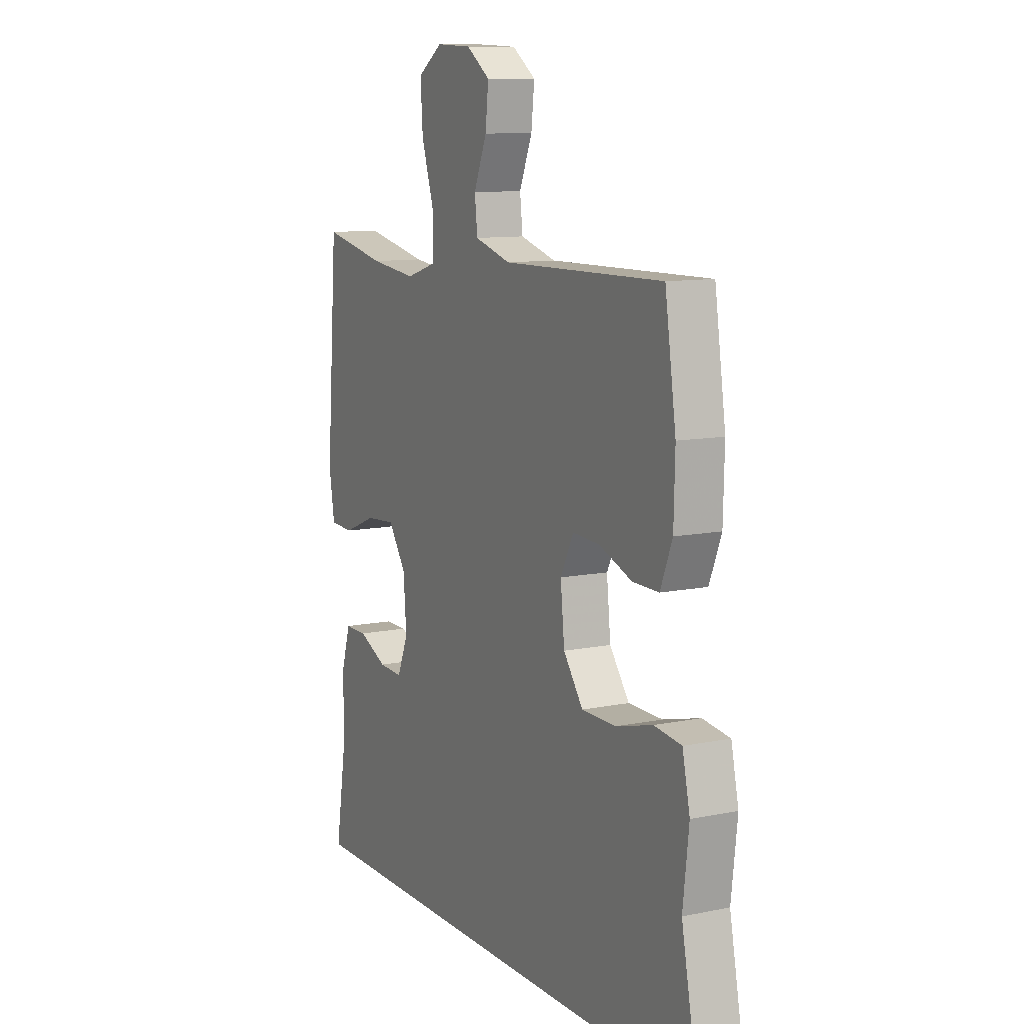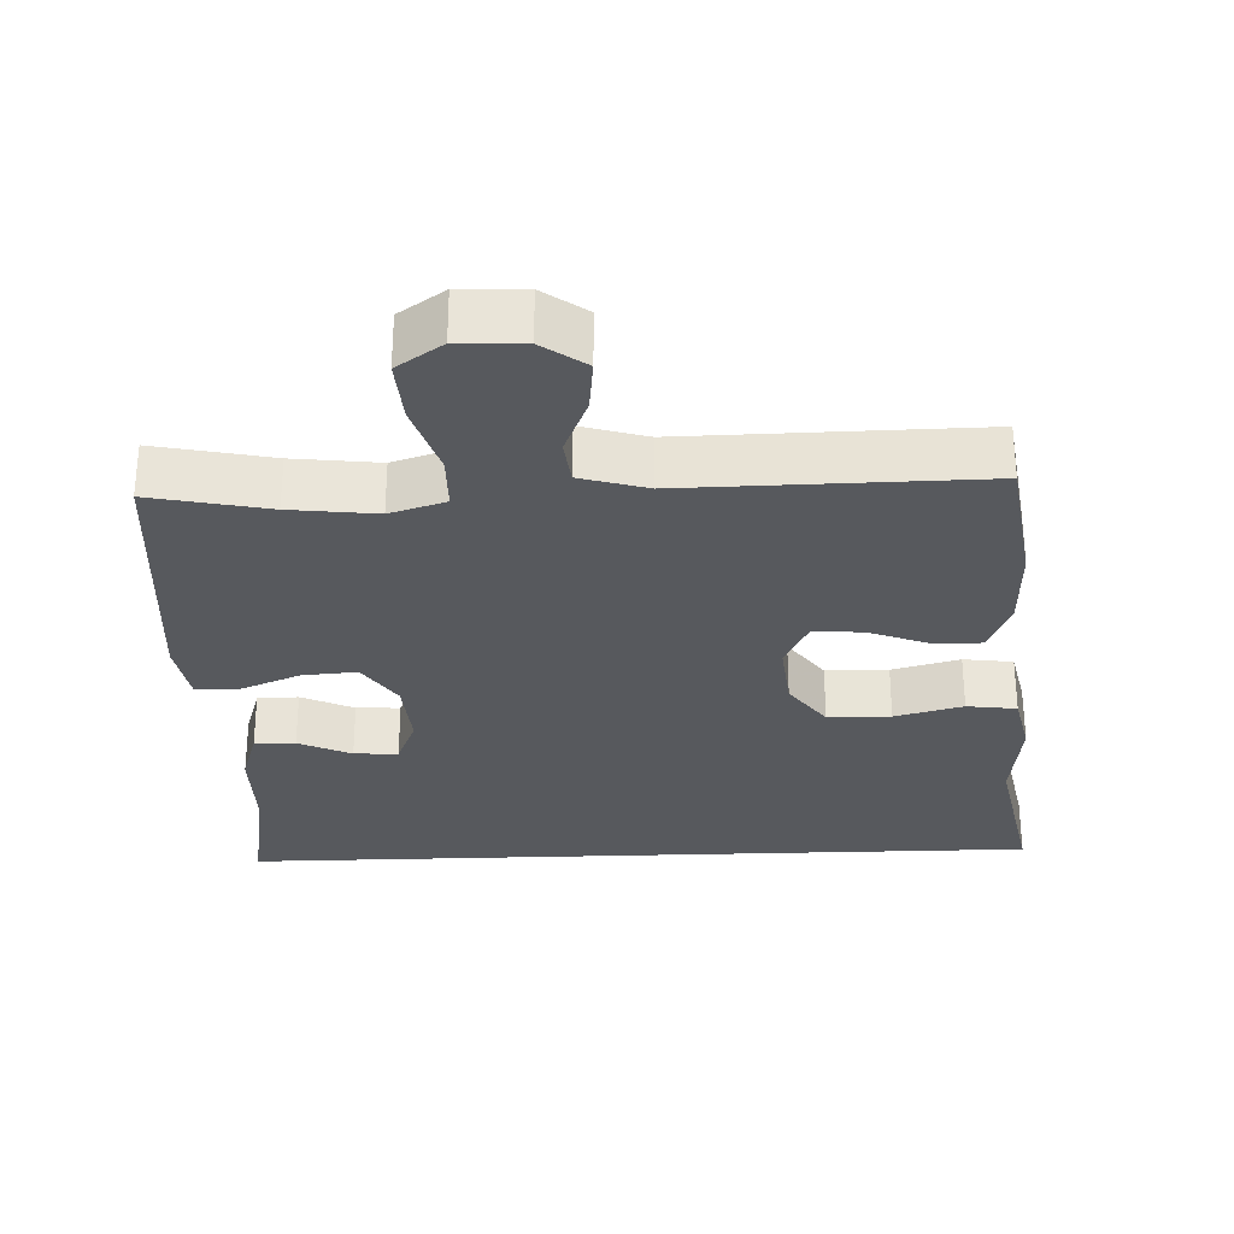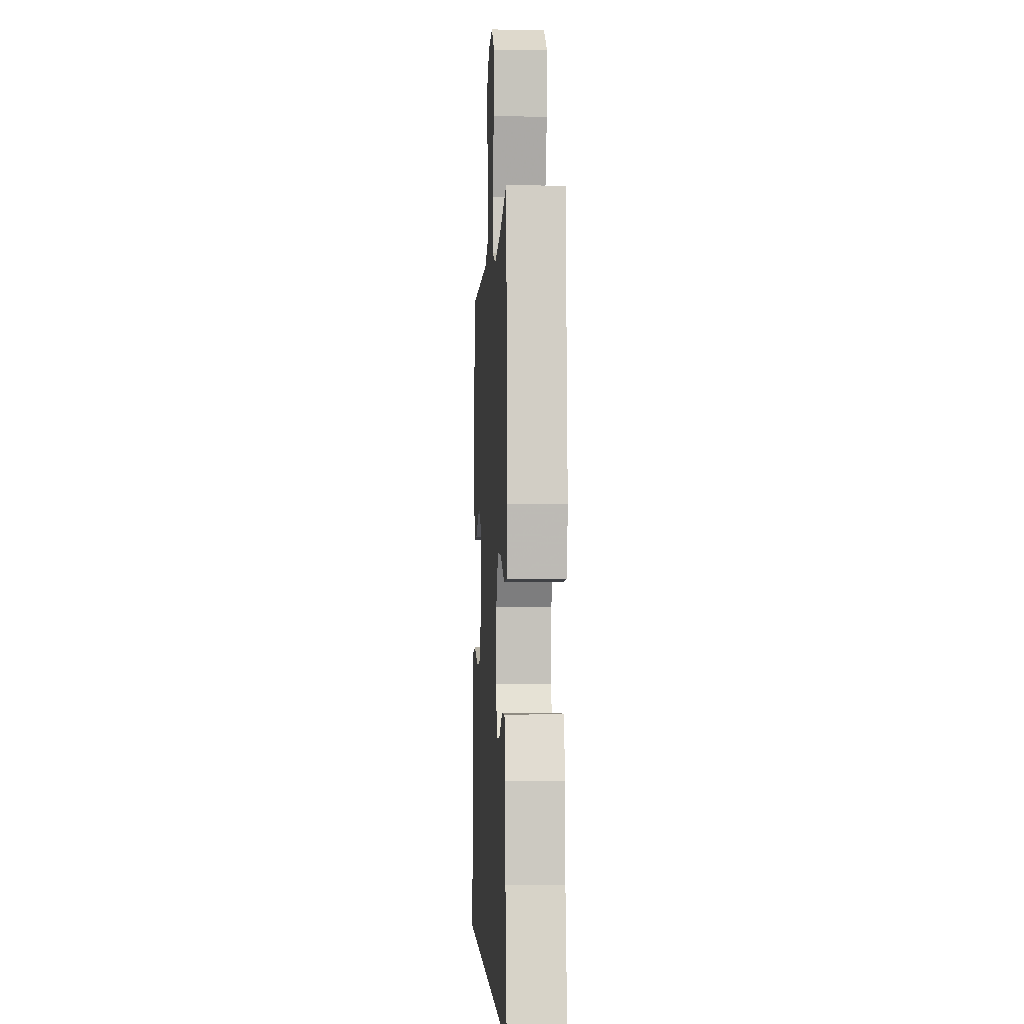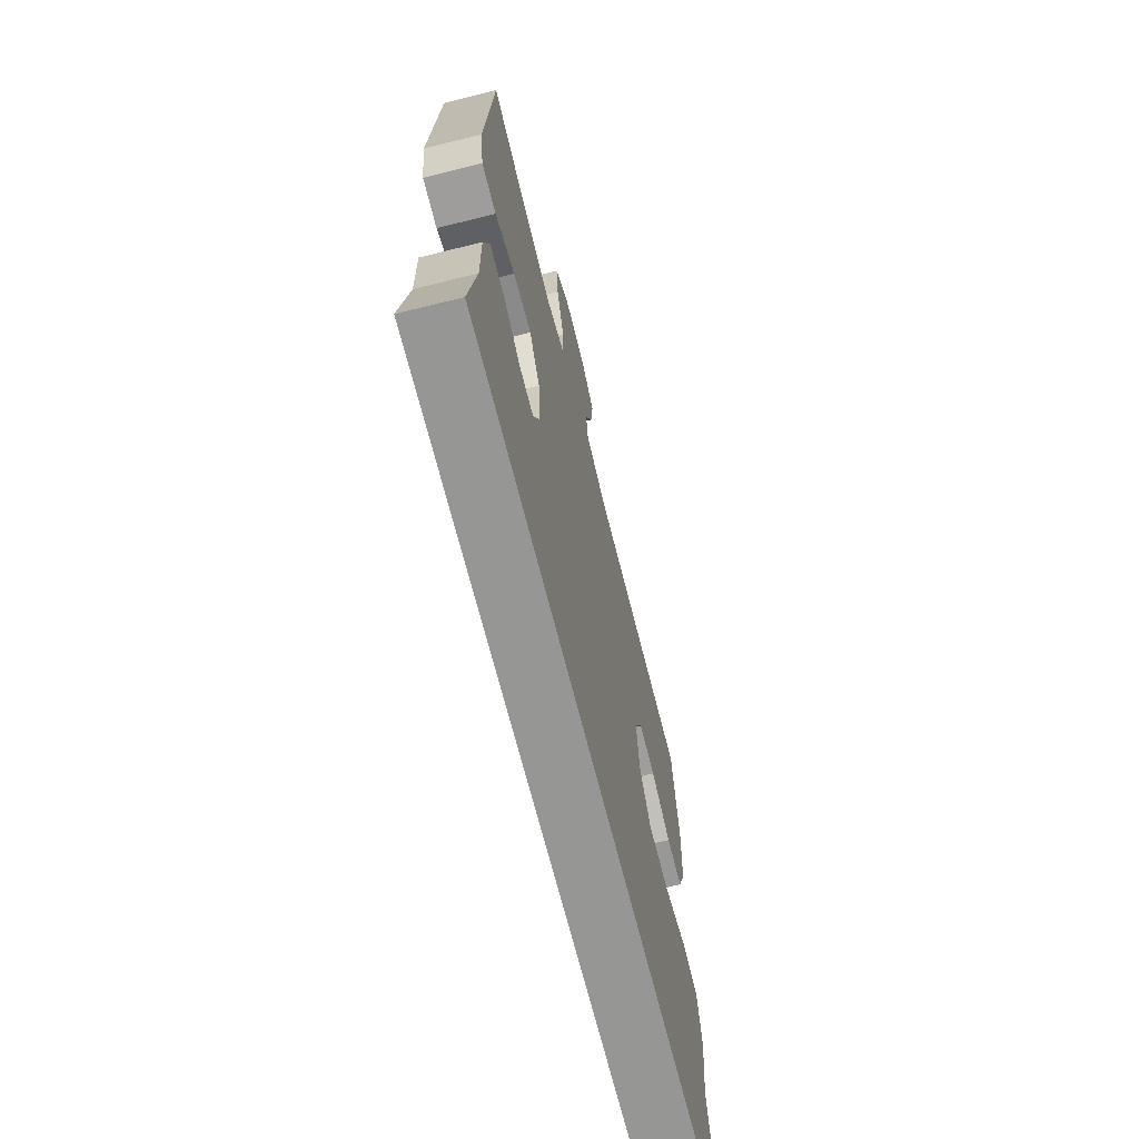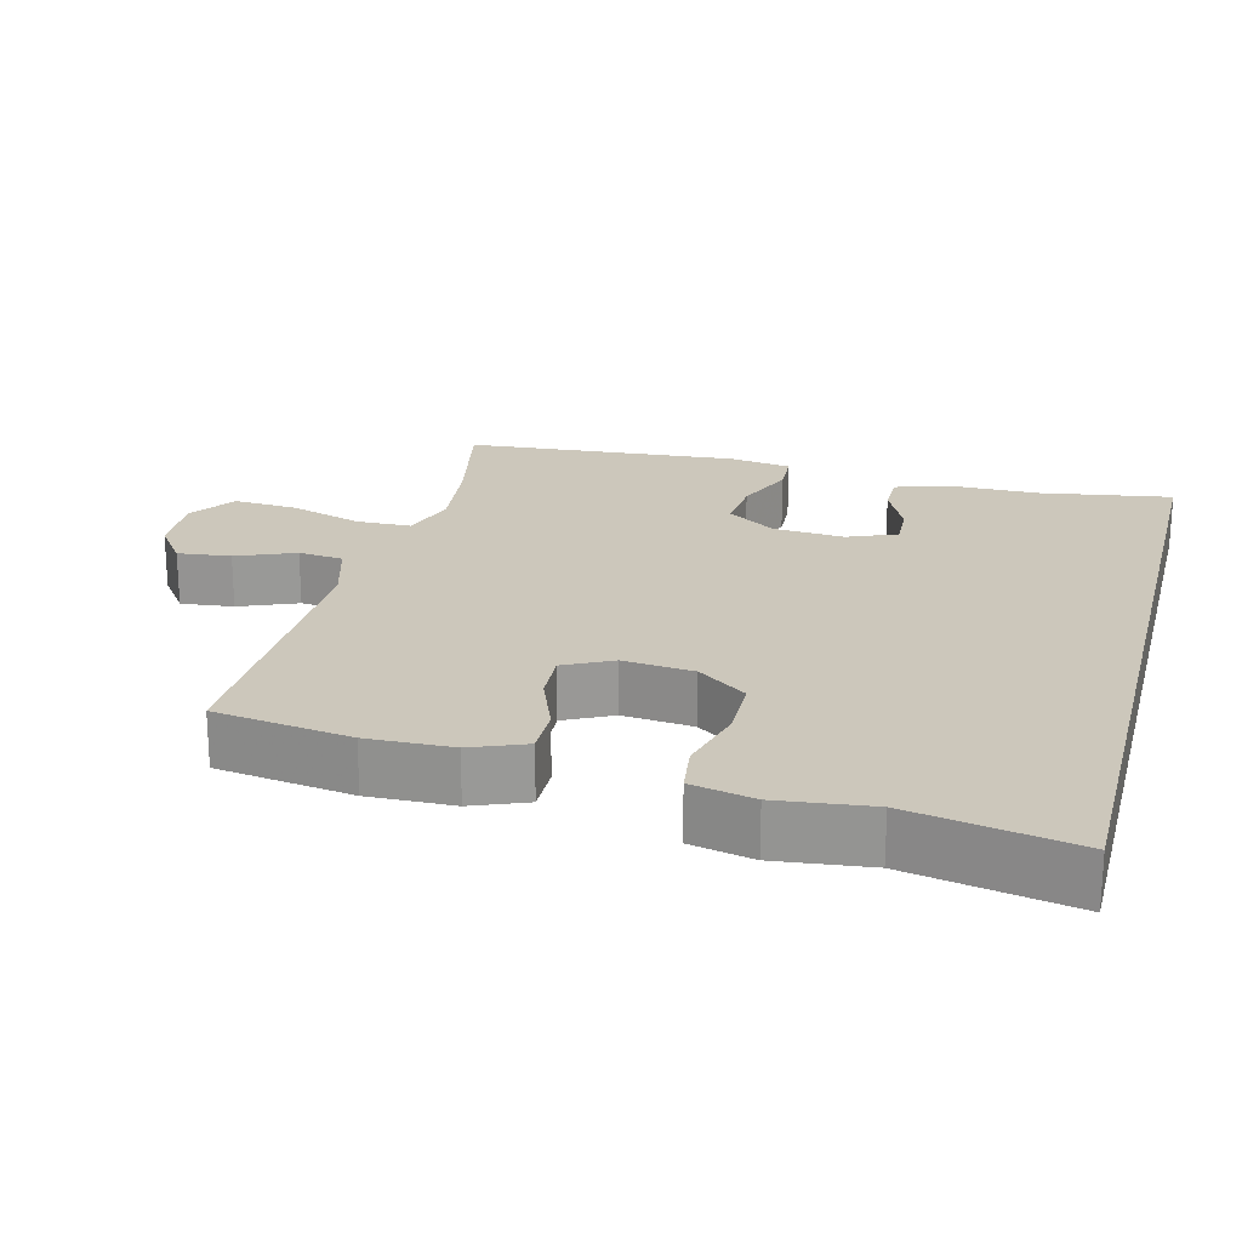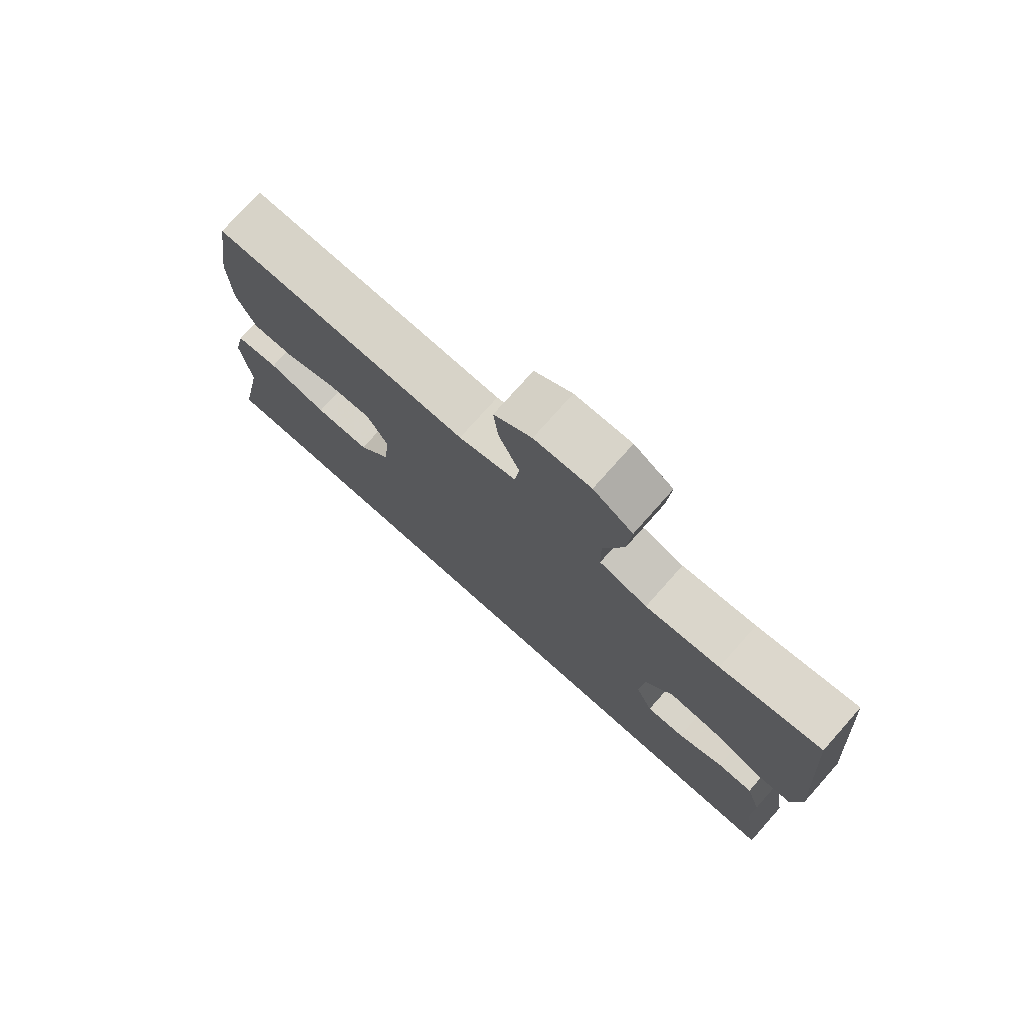
<metadata>
{"format":"obj","ext":"obj","renderer":"f3d","projection":"perspective","resolution":1024,"background":"white","views":[{"elev":10.5,"azim":62.6,"up":"+Z"},{"elev":-29.7,"azim":2.2,"up":"+Y"},{"elev":-2.8,"azim":-93.0,"up":"+Z"},{"elev":-67.7,"azim":-76.0,"up":"+Z"},{"elev":21.6,"azim":104.4,"up":"+Y"},{"elev":76.5,"azim":-138.3,"up":"+Z"}]}
</metadata>
<code>
v 0.601 0.07 -0.5
v -0.515 0.07 -0.5
v -0.486 0.07 -0.319
v -0.486 0.07 -0.199
v -0.462 0.07 -0.122
v -0.405 0.07 -0.122
v -0.332 0.07 -0.156
v -0.271 0.07 -0.159
v -0.243 0.07 -0.091
v -0.251 0.07 0.007
v -0.296 0.07 0.074
v -0.372 0.07 0.068
v -0.455 0.07 0.034
v -0.515 0.07 0.037
v -0.529 0.07 0.123
v -0.5 0.07 0.5
v -0.338 0.07 0.466
v -0.219 0.07 0.452
v -0.142 0.07 0.476
v -0.141 0.07 0.552
v -0.173 0.07 0.653
v -0.179 0.07 0.74
v -0.116 0.07 0.783
v -0.026 0.07 0.779
v 0.034 0.07 0.736
v 0.026 0.07 0.663
v -0.007 0.07 0.583
v 0 0.07 0.521
v 0.092 0.07 0.494
v 0.5 0.07 0.5
v 0.528 0.07 0.312
v 0.525 0.07 0.195
v 0.495 0.07 0.12
v 0.428 0.07 0.121
v 0.345 0.07 0.153
v 0.276 0.07 0.157
v 0.243 0.07 0.091
v 0.253 0.07 -0.006
v 0.303 0.07 -0.074
v 0.39 0.07 -0.075
v 0.484 0.07 -0.05
v 0.553 0.07 -0.059
v 0.572 0.07 -0.146
v 0.557 0.07 -0.275
v 0.601 0 -0.5
v -0.515 0 -0.5
v -0.486 0 -0.319
v -0.486 0 -0.199
v -0.462 0 -0.122
v -0.405 0 -0.122
v -0.332 0 -0.156
v -0.271 0 -0.159
v -0.243 0 -0.091
v -0.251 0 0.007
v -0.296 0 0.074
v -0.372 0 0.068
v -0.455 0 0.034
v -0.515 0 0.037
v -0.529 0 0.123
v -0.5 0 0.5
v -0.338 0 0.466
v -0.219 0 0.452
v -0.142 0 0.476
v -0.141 0 0.552
v -0.173 0 0.653
v -0.179 0 0.74
v -0.116 0 0.783
v -0.026 0 0.779
v 0.034 0 0.736
v 0.026 0 0.663
v -0.007 0 0.583
v 0 0 0.521
v 0.092 0 0.494
v 0.5 0 0.5
v 0.528 0 0.312
v 0.525 0 0.195
v 0.495 0 0.12
v 0.428 0 0.121
v 0.345 0 0.153
v 0.276 0 0.157
v 0.243 0 0.091
v 0.253 0 -0.006
v 0.303 0 -0.074
v 0.39 0 -0.075
v 0.484 0 -0.05
v 0.553 0 -0.059
v 0.572 0 -0.146
v 0.557 0 -0.275
f 42 43 44
f 41 42 44
f 40 41 44
f 1 2 3
f 44 1 3
f 40 44 3
f 39 40 3
f 38 39 3
f 37 38 3
f 36 37 3
f 33 34 35
f 32 33 35
f 31 32 35
f 30 31 35
f 29 30 35
f 28 29 35 36
f 25 26 27
f 24 25 27
f 23 24 27
f 22 23 27
f 21 22 27
f 20 21 27
f 19 20 27 28
f 15 16 17
f 14 15 17
f 13 14 17
f 12 13 17
f 11 12 17 18
f 10 11 18 19
f 5 6 7
f 4 5 7
f 3 4 7
f 3 7 8
f 36 3 8
f 19 28 36
f 10 19 36
f 9 10 36
f 8 9 36
f 88 87 86
f 88 86 85
f 88 85 84
f 47 46 45
f 47 45 88
f 47 88 84
f 47 84 83
f 47 83 82
f 47 82 81
f 47 81 80
f 79 78 77
f 79 77 76
f 79 76 75
f 79 75 74
f 79 74 73
f 80 79 73 72
f 71 70 69
f 71 69 68
f 71 68 67
f 71 67 66
f 71 66 65
f 71 65 64
f 72 71 64 63
f 61 60 59
f 61 59 58
f 61 58 57
f 61 57 56
f 62 61 56 55
f 63 62 55 54
f 51 50 49
f 51 49 48
f 51 48 47
f 52 51 47
f 52 47 80
f 80 72 63
f 80 63 54
f 80 54 53
f 80 53 52
f 1 45 46 2
f 2 46 47 3
f 3 47 48 4
f 4 48 49 5
f 5 49 50 6
f 6 50 51 7
f 7 51 52 8
f 8 52 53 9
f 9 53 54 10
f 10 54 55 11
f 11 55 56 12
f 12 56 57 13
f 13 57 58 14
f 14 58 59 15
f 15 59 60 16
f 16 60 61 17
f 17 61 62 18
f 18 62 63 19
f 19 63 64 20
f 20 64 65 21
f 21 65 66 22
f 22 66 67 23
f 23 67 68 24
f 24 68 69 25
f 25 69 70 26
f 26 70 71 27
f 27 71 72 28
f 28 72 73 29
f 29 73 74 30
f 30 74 75 31
f 31 75 76 32
f 32 76 77 33
f 33 77 78 34
f 34 78 79 35
f 35 79 80 36
f 36 80 81 37
f 37 81 82 38
f 38 82 83 39
f 39 83 84 40
f 40 84 85 41
f 41 85 86 42
f 42 86 87 43
f 43 87 88 44
f 44 88 45 1

</code>
